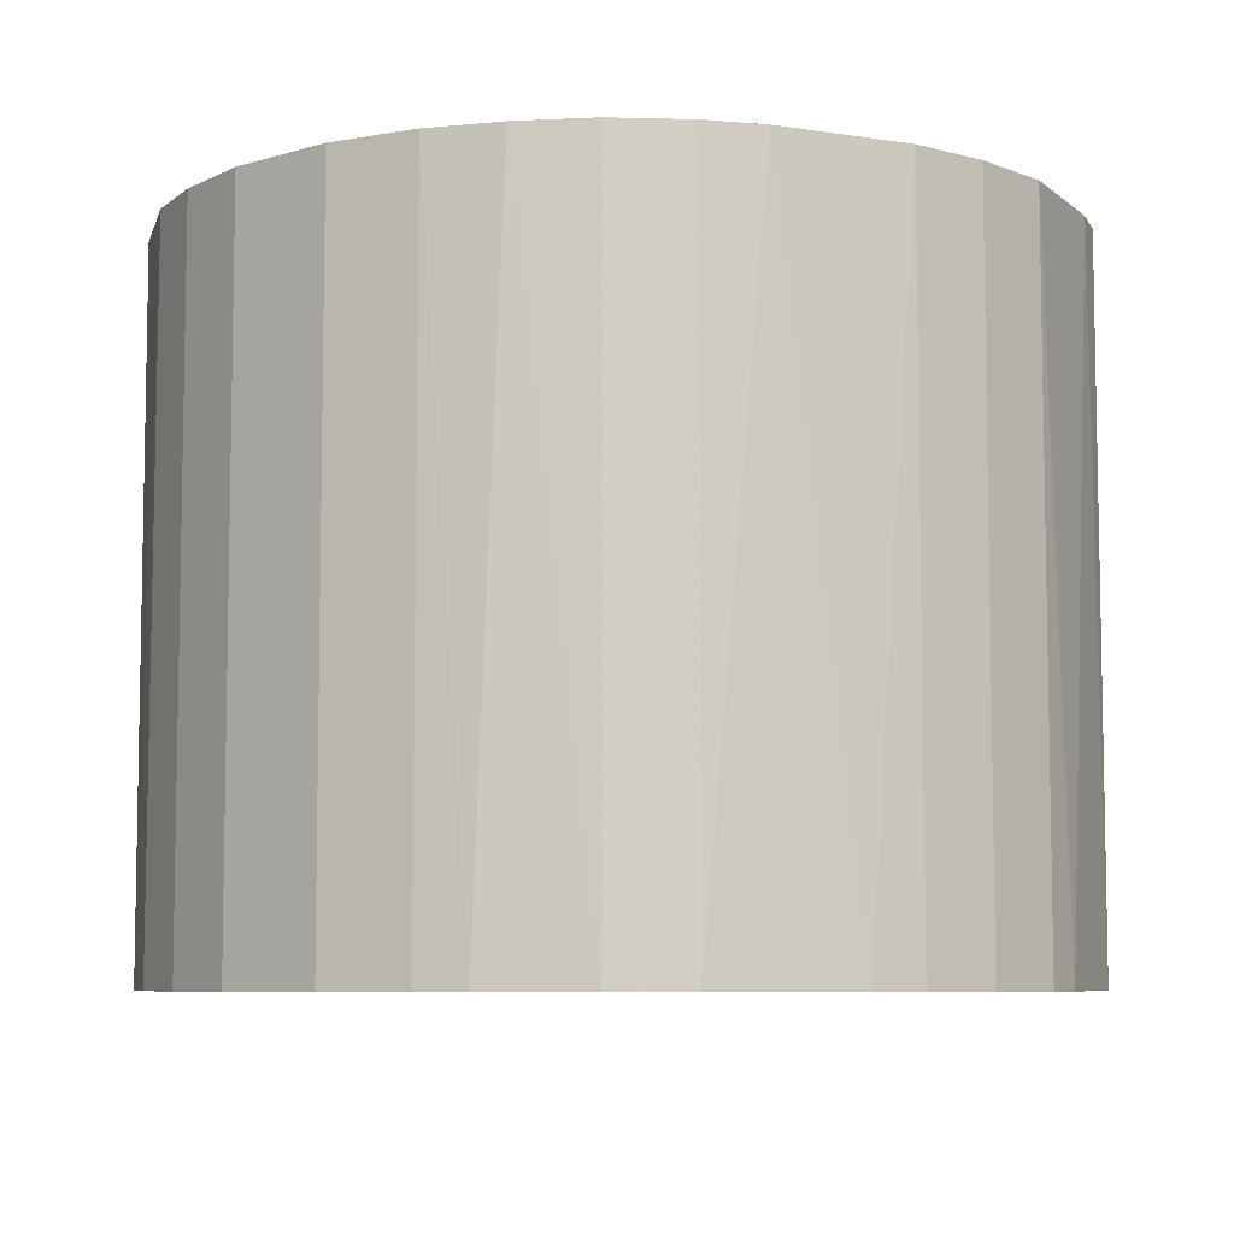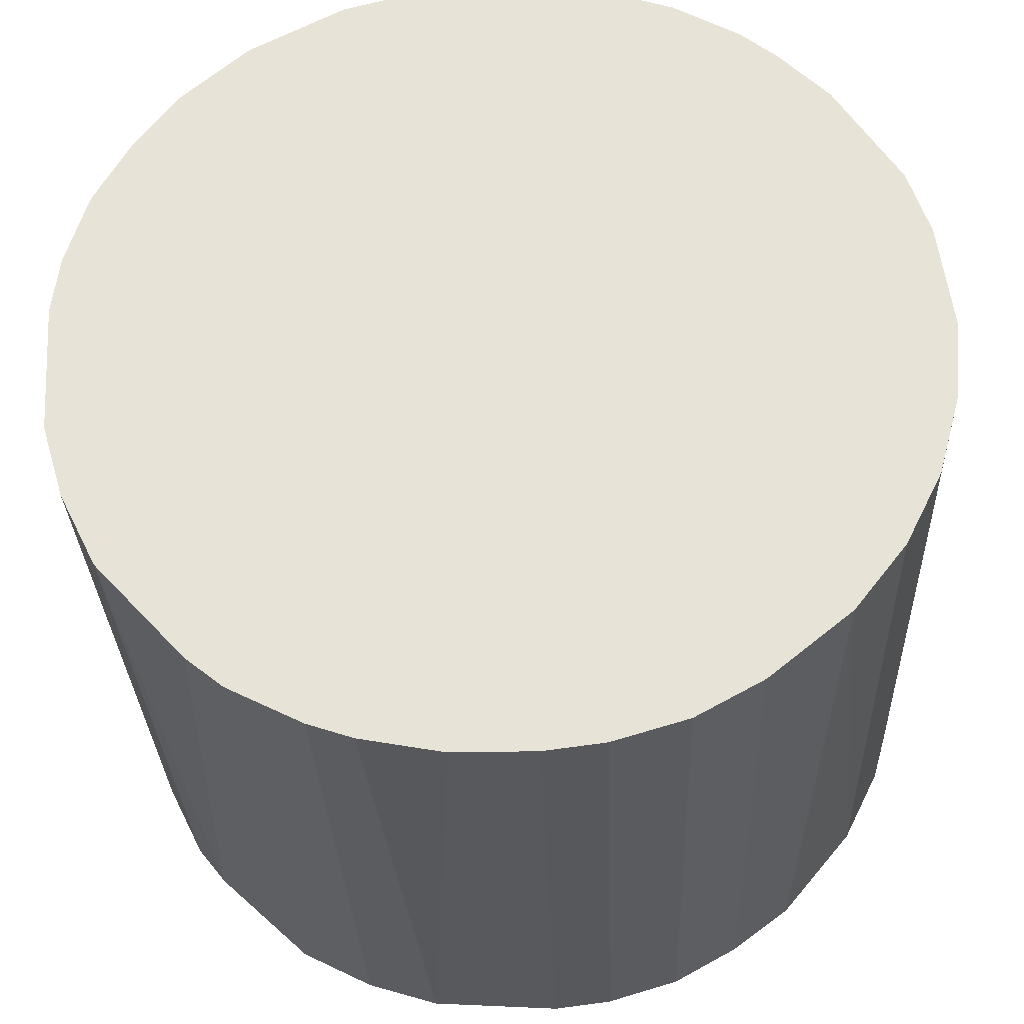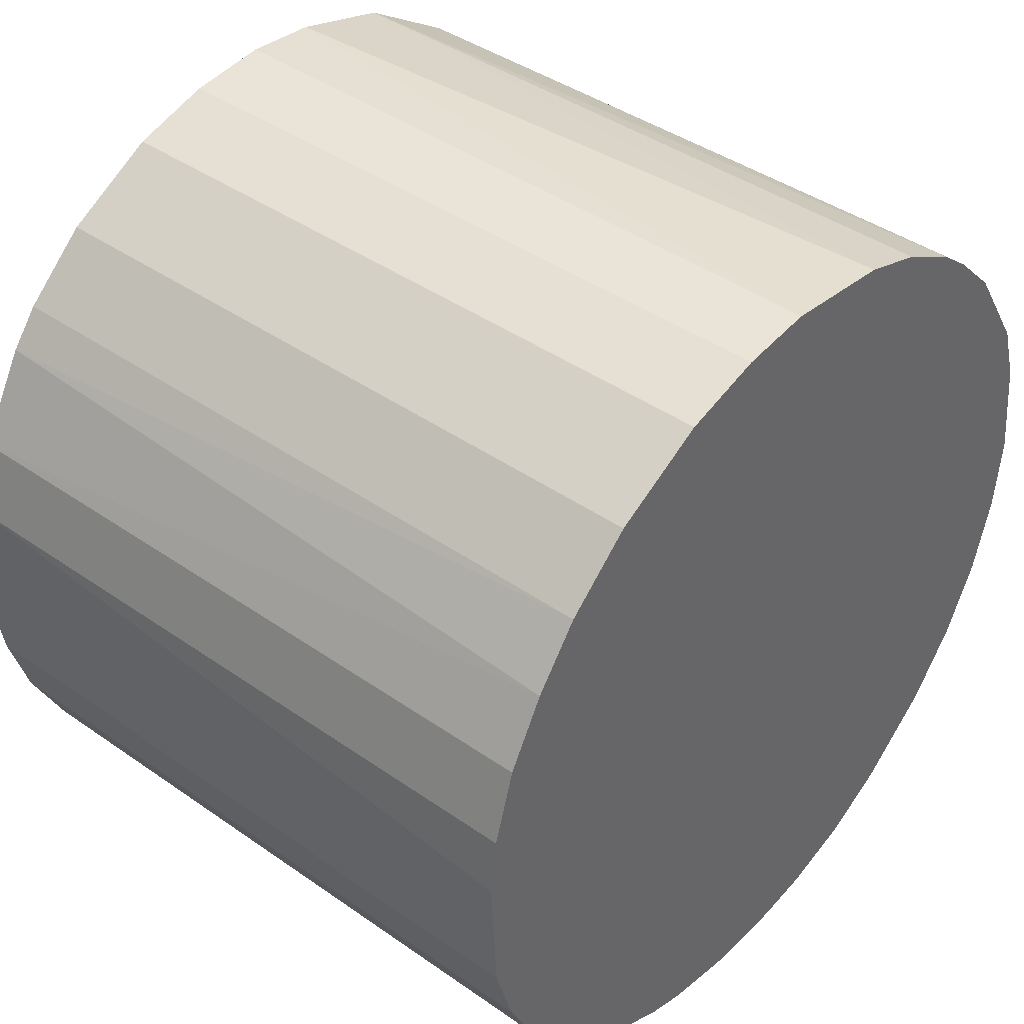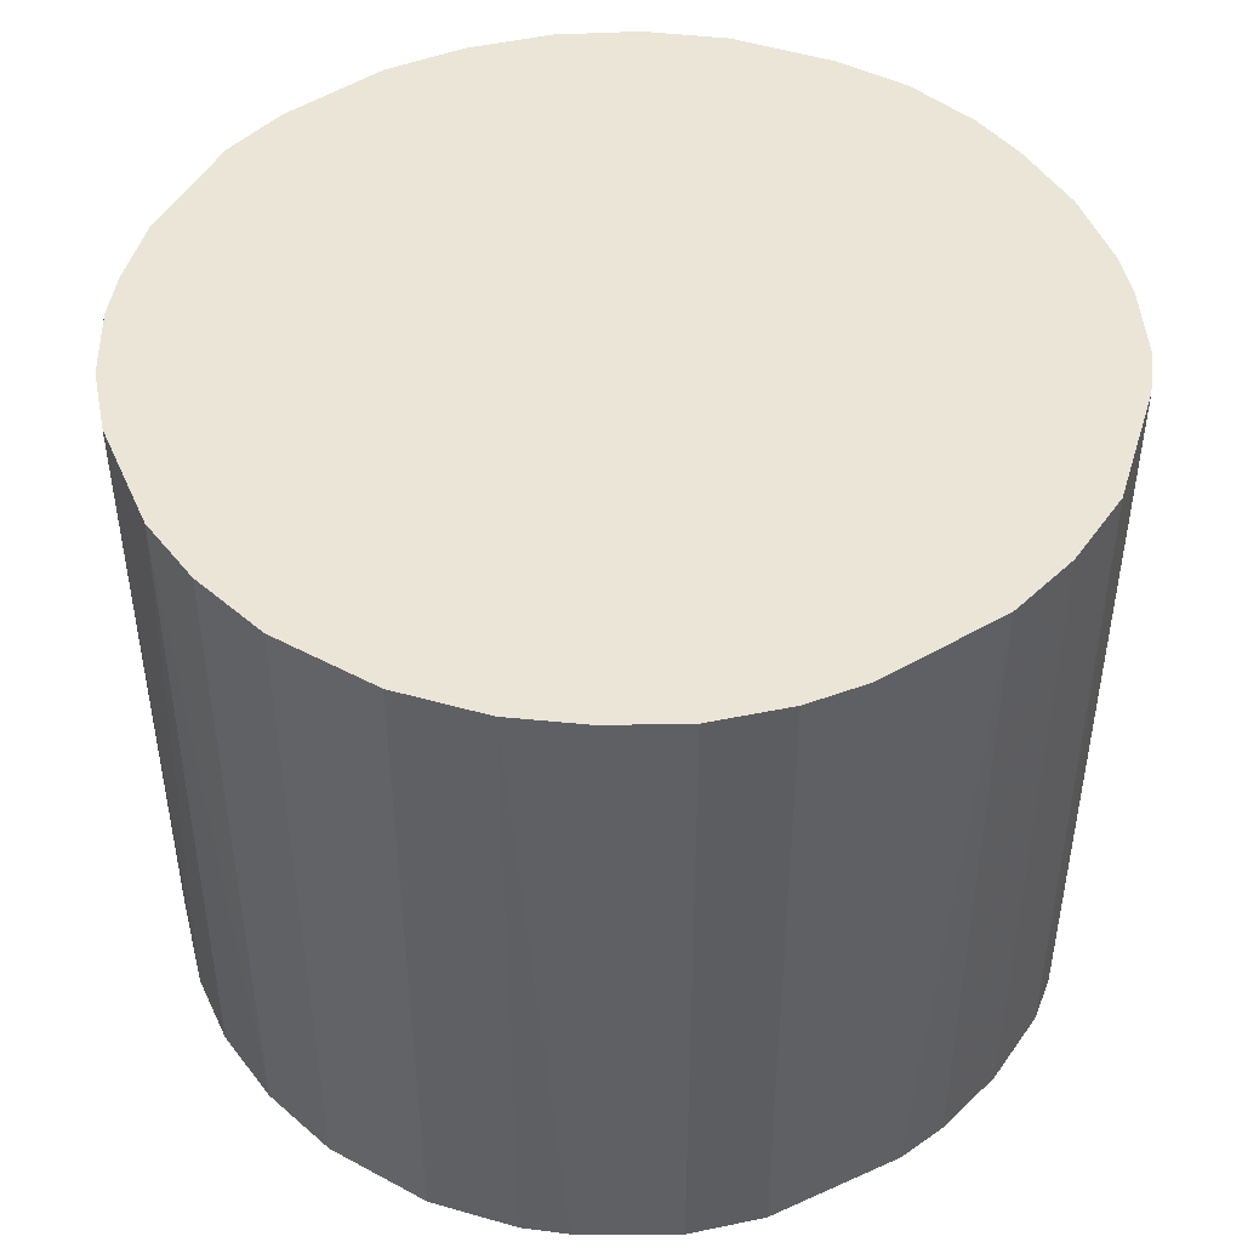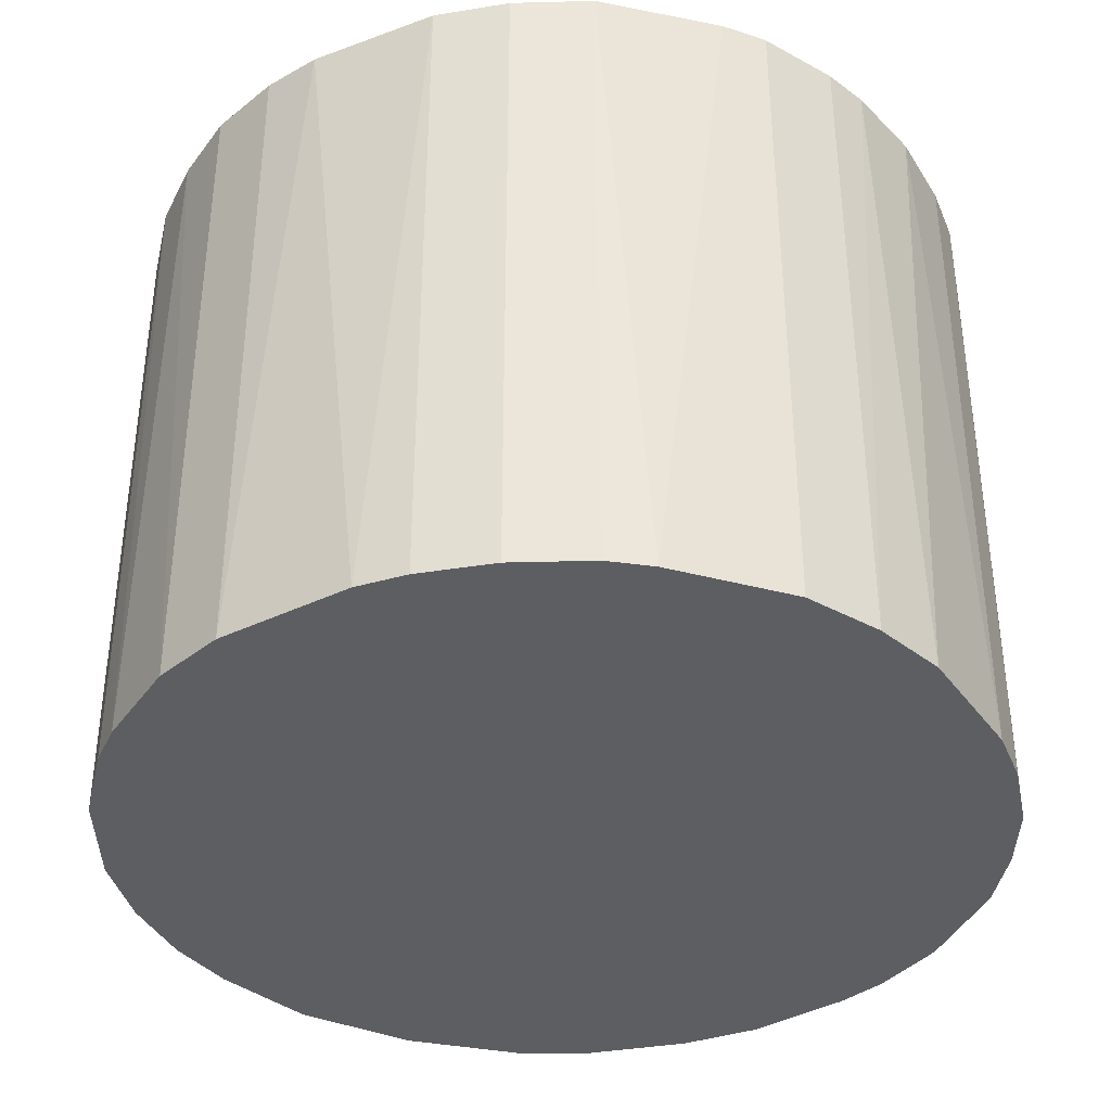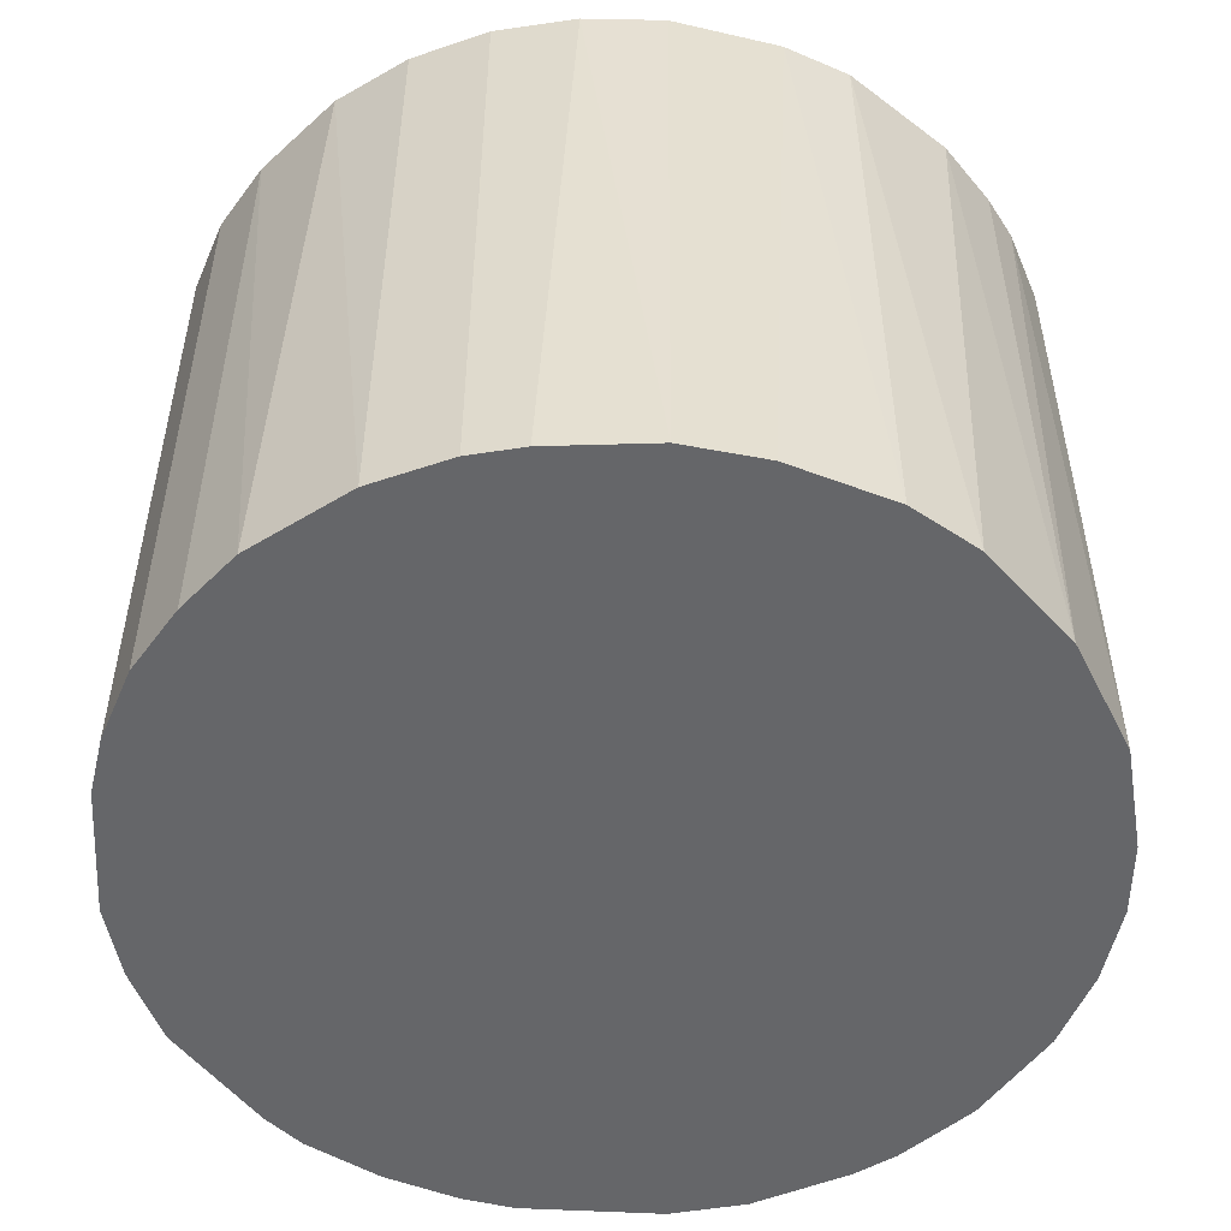
<metadata>
{"format":"obj","ext":"obj","renderer":"f3d","projection":"perspective","resolution":1024,"background":"white","views":[{"elev":-7.2,"azim":-111.1,"up":"+Z"},{"elev":-29.7,"azim":2.0,"up":"+Y"},{"elev":41.7,"azim":-49.8,"up":"+Y"},{"elev":46.0,"azim":-120.2,"up":"+Z"},{"elev":-37.5,"azim":-61.5,"up":"+Z"},{"elev":-51.8,"azim":83.6,"up":"+Z"}]}
</metadata>
<code>
o convex_0
v 0.02998 -0.005532 0.02394
v -0.03024 -0.002958 -0.02394
v -0.02972 -0.006561 -0.02394
v 0.02998 0.005271 -0.02394
v -0.005532 0.02998 0.02394
v -0.008618 -0.0292 0.02394
v 0.01196 -0.02818 -0.02394
v -0.005532 0.02998 -0.02394
v -0.02972 0.006816 0.02394
v 0.01969 0.02329 0.02394
v -0.01685 -0.0256 -0.02394
v -0.0256 -0.01686 0.02394
v -0.02252 0.02071 -0.02394
v 0.0166 -0.0256 0.02394
v 0.01248 0.02792 -0.02394
v 0.02586 -0.01634 -0.02394
v -0.01789 0.02483 0.02394
v 0.02792 0.01248 0.02394
v 0.02535 0.01711 -0.02394
v 0.002696 -0.03024 -0.02394
v 0.007845 0.02946 0.02394
v 0.006817 -0.02972 0.02394
v -0.02818 0.01196 -0.02394
v -0.02972 -0.006561 0.02394
v 0.02586 -0.01634 0.02394
v -0.0256 0.0166 0.02394
v -0.0256 -0.01686 -0.02394
v 0.02946 -0.00759 -0.02394
v -0.01943 -0.02355 0.02394
v -0.01119 0.02843 -0.02394
v 0.02072 -0.02251 -0.02394
v -0.006561 -0.02972 -0.02394
v 0.000128 0.0305 -0.02394
v 0.0305 0.000128 0.02394
v -0.002958 -0.03024 0.02394
v 0.01969 0.02329 -0.02394
v -0.02972 0.006816 -0.02394
v 0.0305 -0.000384 -0.02394
v 0.01711 0.02534 0.02394
v 0.02329 0.01968 0.02394
v 0.02226 -0.02097 0.02394
v -0.01789 0.02483 -0.02394
v 0.02843 -0.01119 0.02394
v -0.02818 -0.01171 0.02394
v -0.01119 0.02843 0.02394
v -0.000383 0.0305 0.02394
v -0.03024 0.002696 0.02394
v 0.02792 0.01248 -0.02394
v 0.02946 0.007845 0.02394
v -0.01171 -0.02817 0.02394
v 0.005271 0.02998 -0.02394
v -0.02355 -0.01943 -0.02394
v -0.02252 0.02071 0.02394
v 0.01196 -0.02818 0.02394
v -0.02818 0.01196 0.02394
v -0.01171 -0.02817 -0.02394
v -0.02818 -0.01171 -0.02394
v 0.01248 0.02792 0.02394
v 0.02843 -0.01119 -0.02394
v -0.01685 -0.0256 0.02394
v -0.02458 0.01814 -0.02394
v 0.0166 -0.0256 -0.02394
v 0.006817 -0.02972 -0.02394
v 0.002696 -0.03024 0.02394
f 35 20 64
f 3 2 4
f 1 5 6
f 3 4 7
f 4 2 8
f 6 5 9
f 5 1 10
f 3 7 11
f 6 9 12
f 8 2 13
f 1 6 14
f 4 8 15
f 7 4 16
f 9 5 17
f 10 1 18
f 4 15 19
f 11 7 20
f 5 10 21
f 14 6 22
f 13 2 23
f 2 3 24
f 12 9 24
f 1 14 25
f 9 17 26
f 3 11 27
f 16 4 28
f 6 12 29
f 5 8 30
f 8 13 30
f 7 16 31
f 11 20 32
f 15 8 33
f 18 1 34
f 22 6 35
f 6 32 35
f 32 20 35
f 19 15 36
f 23 2 37
f 9 23 37
f 1 28 38
f 28 4 38
f 34 1 38
f 4 34 38
f 21 10 39
f 10 36 39
f 36 15 39
f 10 18 40
f 18 19 40
f 36 10 40
f 19 36 40
f 25 14 41
f 16 25 41
f 14 31 41
f 31 16 41
f 13 17 42
f 30 13 42
f 17 30 42
f 1 25 43
f 25 16 43
f 28 1 43
f 24 3 44
f 12 24 44
f 27 12 44
f 17 5 45
f 5 30 45
f 30 17 45
f 8 5 46
f 5 21 46
f 33 8 46
f 2 24 47
f 24 9 47
f 37 2 47
f 9 37 47
f 19 18 48
f 4 19 48
f 18 34 49
f 34 4 49
f 4 48 49
f 48 18 49
f 6 29 50
f 21 15 51
f 15 33 51
f 46 21 51
f 33 46 51
f 27 11 52
f 12 27 52
f 11 29 52
f 29 12 52
f 17 13 53
f 26 17 53
f 7 14 54
f 14 22 54
f 22 7 54
f 23 9 55
f 9 26 55
f 26 23 55
f 32 6 56
f 11 32 56
f 6 50 56
f 50 11 56
f 3 27 57
f 44 3 57
f 27 44 57
f 15 21 58
f 21 39 58
f 39 15 58
f 16 28 59
f 43 16 59
f 28 43 59
f 29 11 60
f 50 29 60
f 11 50 60
f 13 23 61
f 23 26 61
f 53 13 61
f 26 53 61
f 14 7 62
f 7 31 62
f 31 14 62
f 20 7 63
f 7 22 63
f 22 20 63
f 20 22 64
f 22 35 64

</code>
